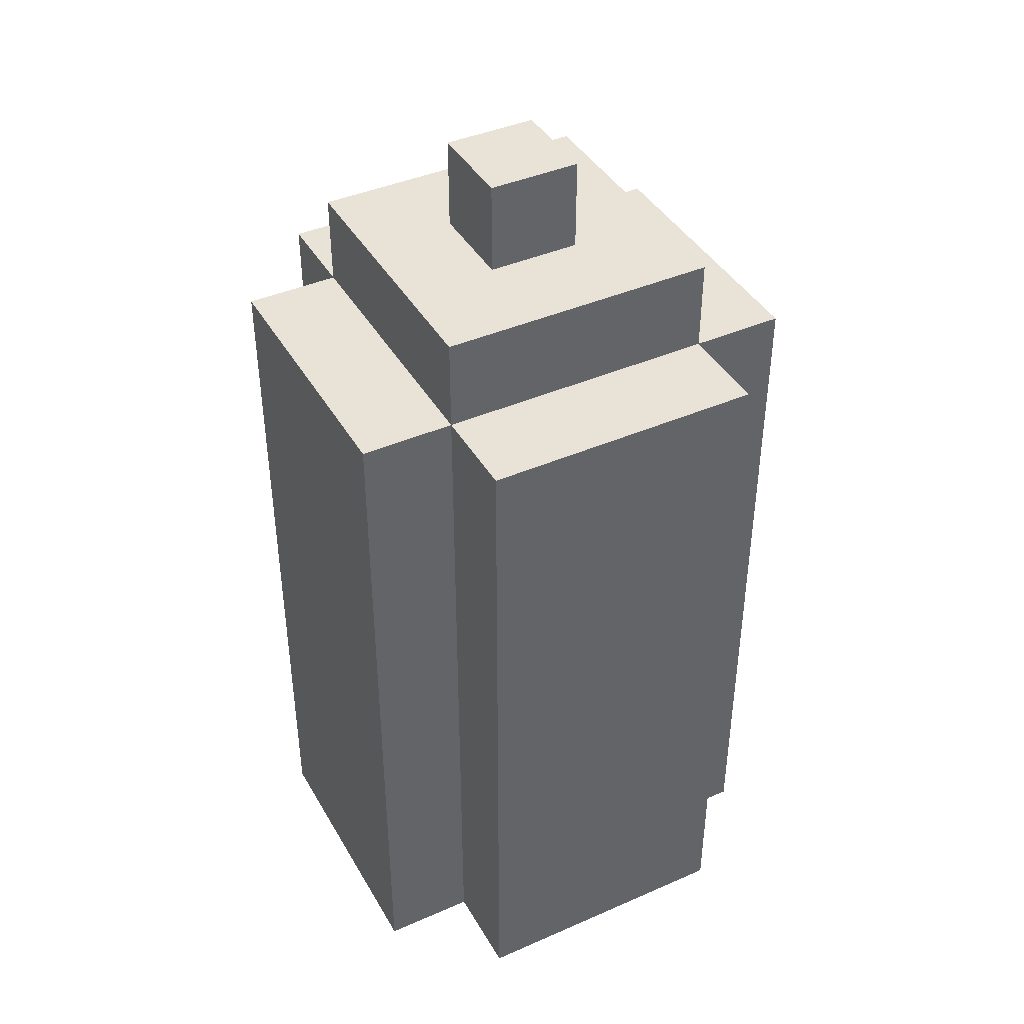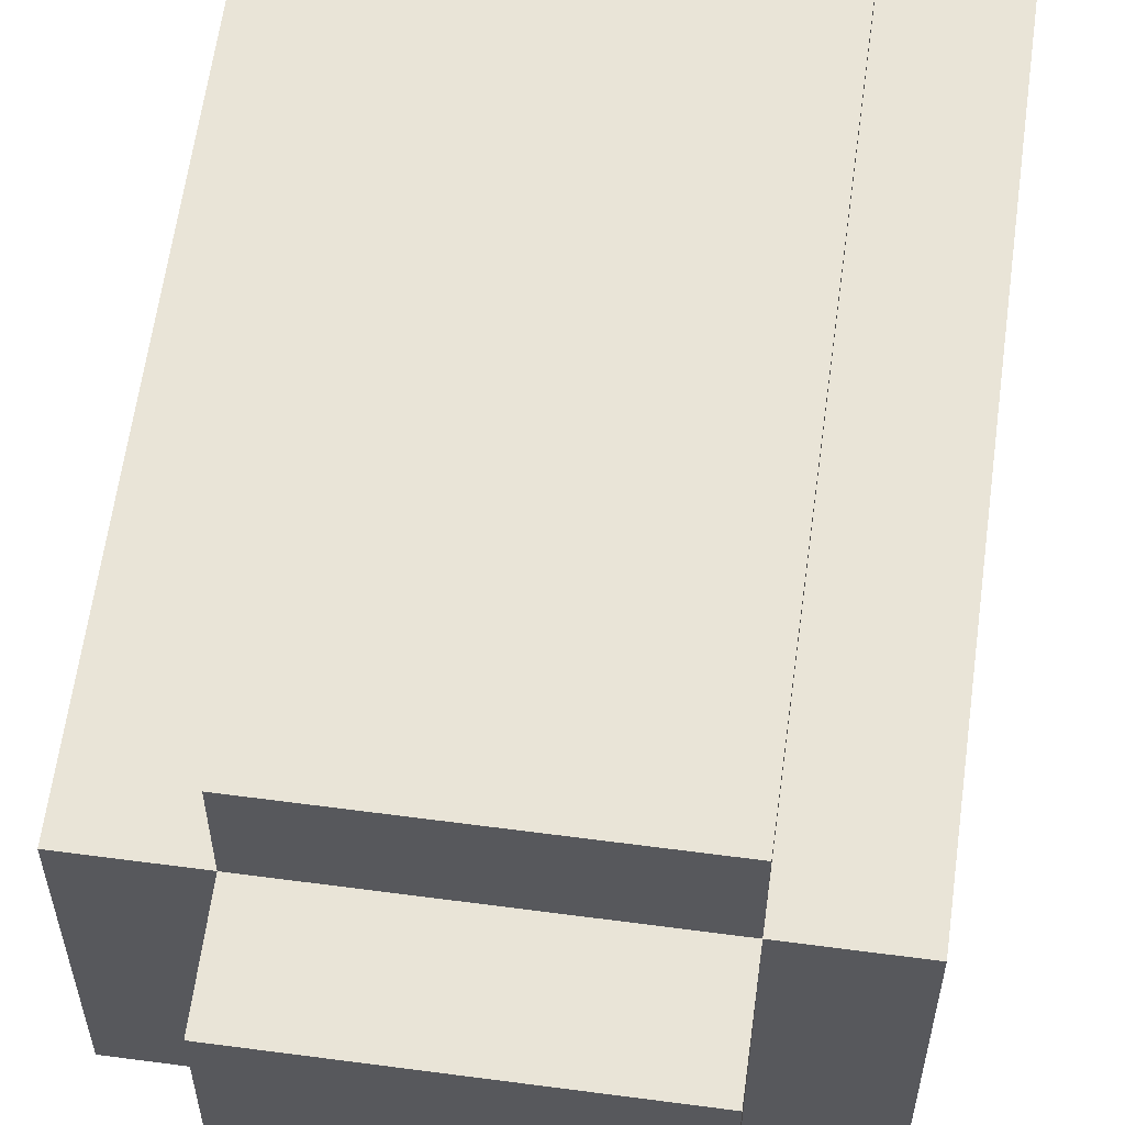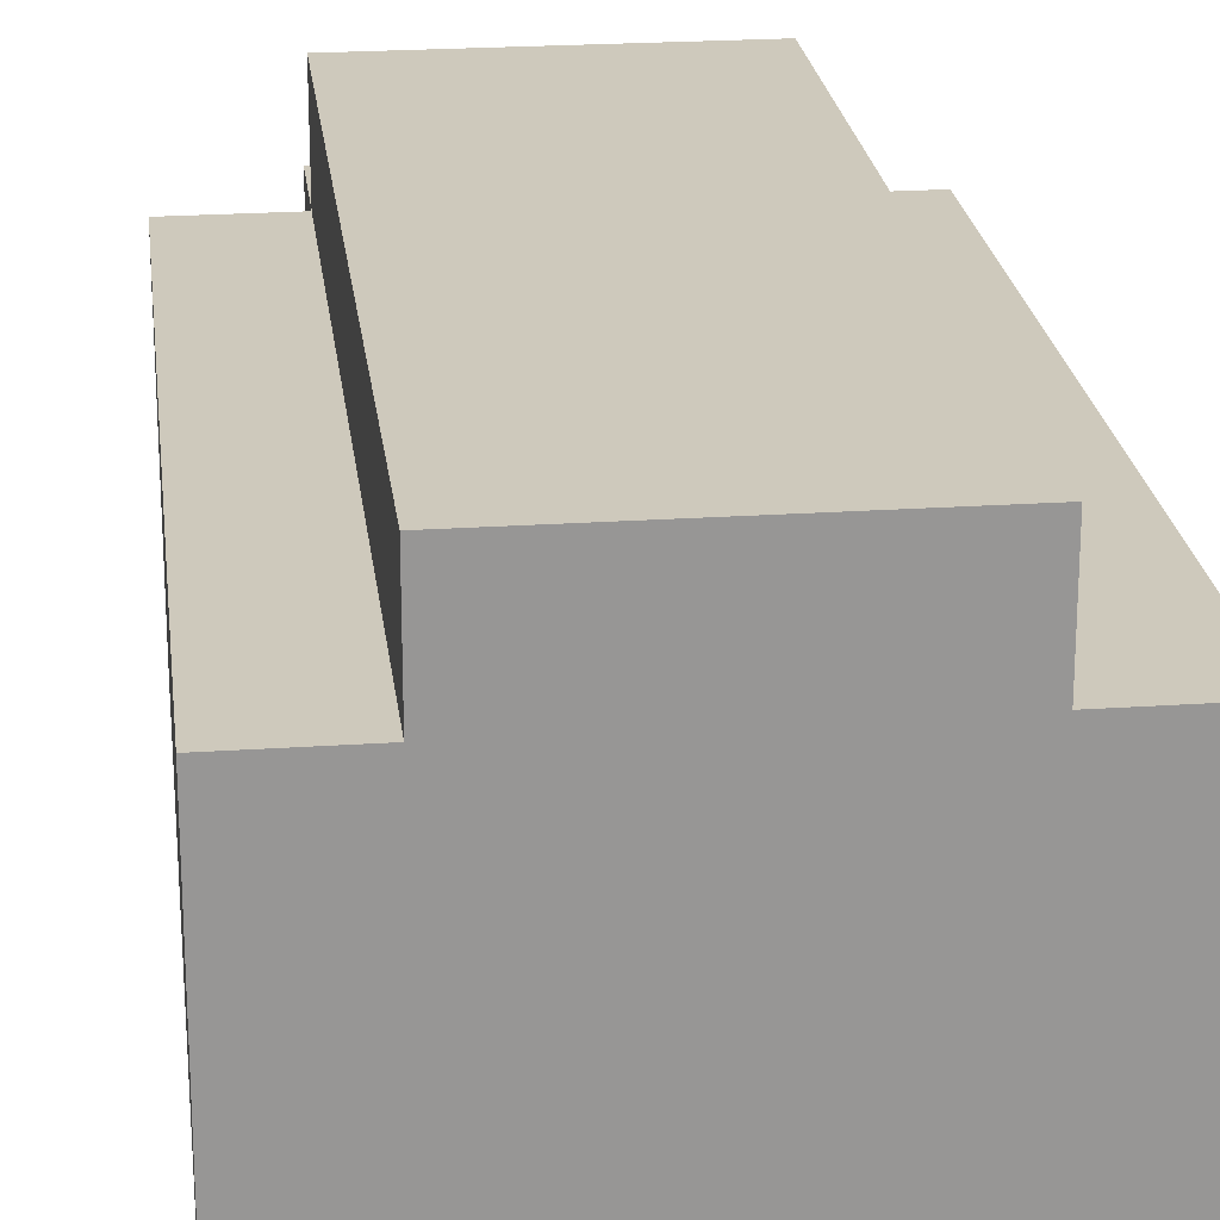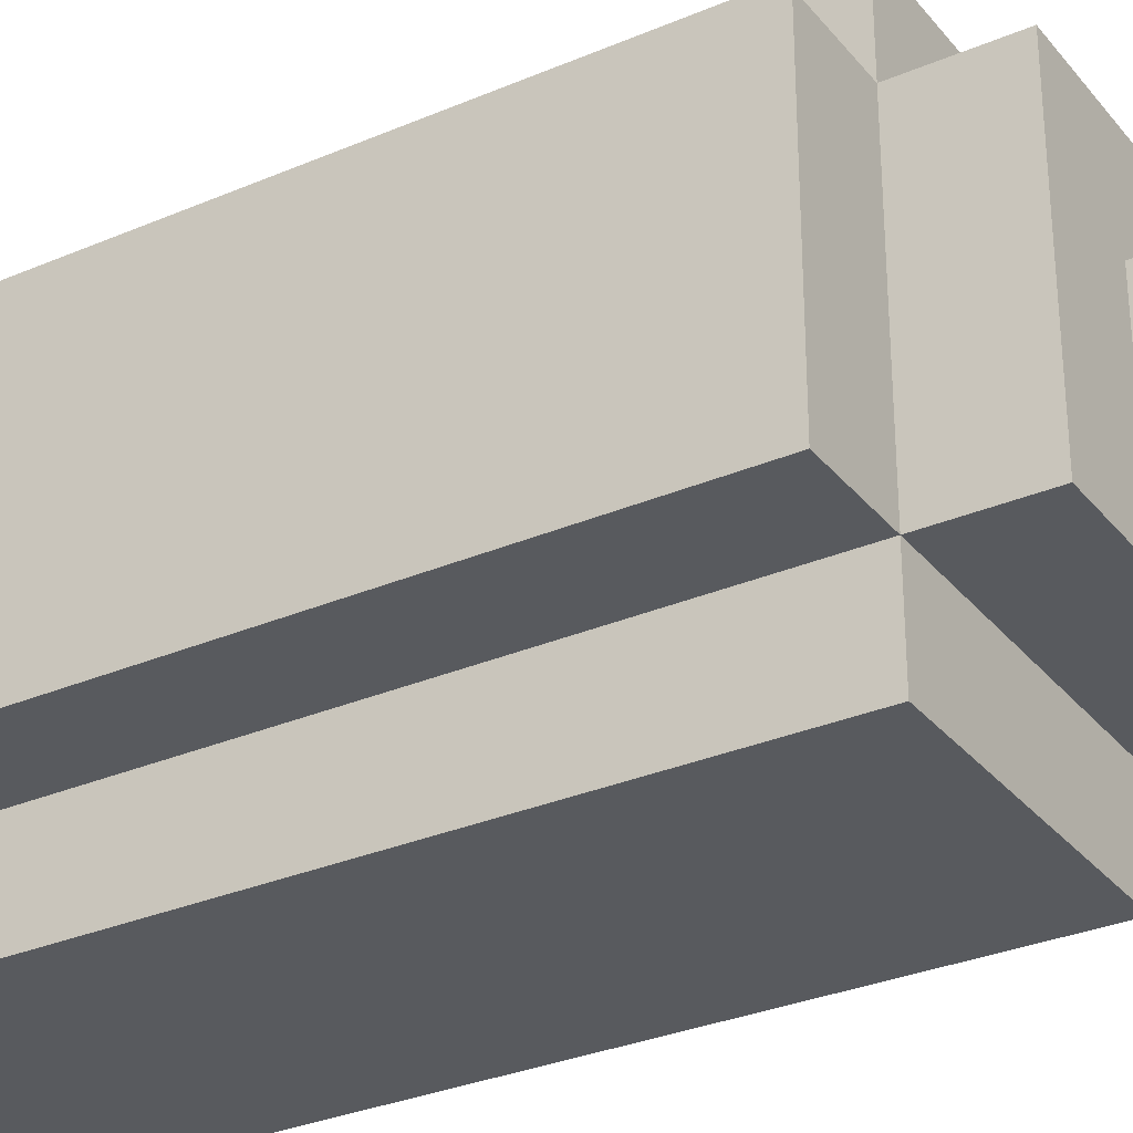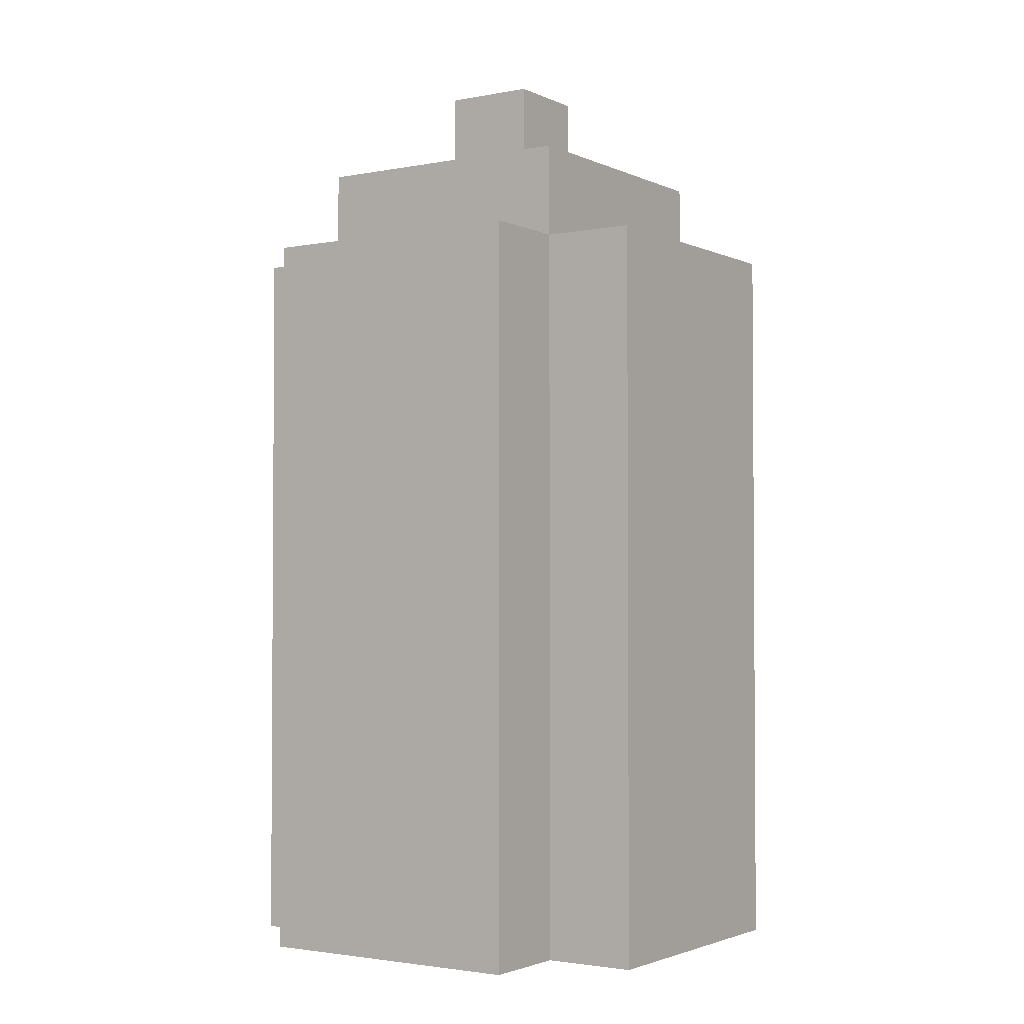
<metadata>
{"format":"obj","ext":"obj","renderer":"f3d","projection":"perspective","resolution":1024,"background":"white","views":[{"elev":41.6,"azim":-27.8,"up":"+Y"},{"elev":60.8,"azim":-172.3,"up":"+Z"},{"elev":22.5,"azim":-6.7,"up":"+Z"},{"elev":-30.7,"azim":121.7,"up":"+Z"},{"elev":-2.4,"azim":-146.3,"up":"+Y"}]}
</metadata>
<code>
o Reagent_Bottle_79
v -0.1 -0 0.2
v 0.2 -0 0.2
v -0.2 -0 0.1
v -0.1 -0 0.1
v 0.3 -0 0.1
v 0.2 -0 0.1
v -0.1 -0 -0.2
v -0.2 -0 -0.2
v 0.2 -0 -0.2
v 0.3 -0 -0.2
v -0.1 -0 -0.3
v 0.2 -0 -0.3
v -0.1 0.8 0.1
v -0.1 0.8 0.2
v 0.2 0.8 0.2
v -0.2 0.8 0.1
v 0.3 0.8 0.1
v -0.2 0.8 -0.2
v 0.2 0.8 -0.2
v 0.3 0.8 -0.2
v -0.1 0.8 -0.3
v 0.2 0.8 -0.3
v -0.1 0.9 0.1
v 0.2 0.9 0.1
v 0.2 0.8 0.1
v 0 0.9 0
v 0.1 0.9 0
v -0.1 0.8 -0.2
v -0.1 0.9 -0.2
v 0.2 0.9 -0.2
v 0.1 0.9 -0.1
v 0 0.9 -0.1
v 0 1 -0.1
v 0.1 1 -0.1
v 0.1 1 0
v 0 1 0
f 32 30 29
f 25 30 24
f 28 16 13
f 28 11 7
f 19 21 28
f 23 28 13
f 20 25 17
f 4 7 9
f 23 24 26
f 36 32 26
f 25 14 15
f 25 2 6
f 17 6 5
f 32 34 31
f 31 35 27
f 18 7 8
f 15 1 2
f 28 30 19
f 35 33 36
f 13 3 4
f 27 36 26
f 22 11 21
f 14 4 1
f 22 9 12
f 18 3 16
f 20 5 10
f 25 23 13
f 19 10 9
f 32 31 30
f 29 26 32
f 25 19 30
f 28 18 16
f 28 21 11
f 19 22 21
f 23 29 28
f 20 19 25
f 10 5 6
f 6 2 1
f 4 3 8
f 6 1 4
f 9 10 6
f 11 12 9
f 4 8 7
f 7 11 9
f 9 6 4
f 24 30 31
f 24 31 27
f 26 29 23
f 24 27 26
f 36 33 32
f 25 13 14
f 25 15 2
f 17 25 6
f 32 33 34
f 31 34 35
f 18 28 7
f 15 14 1
f 28 29 30
f 35 34 33
f 13 16 3
f 27 35 36
f 22 12 11
f 14 13 4
f 22 19 9
f 18 8 3
f 20 17 5
f 25 24 23
f 19 20 10

</code>
